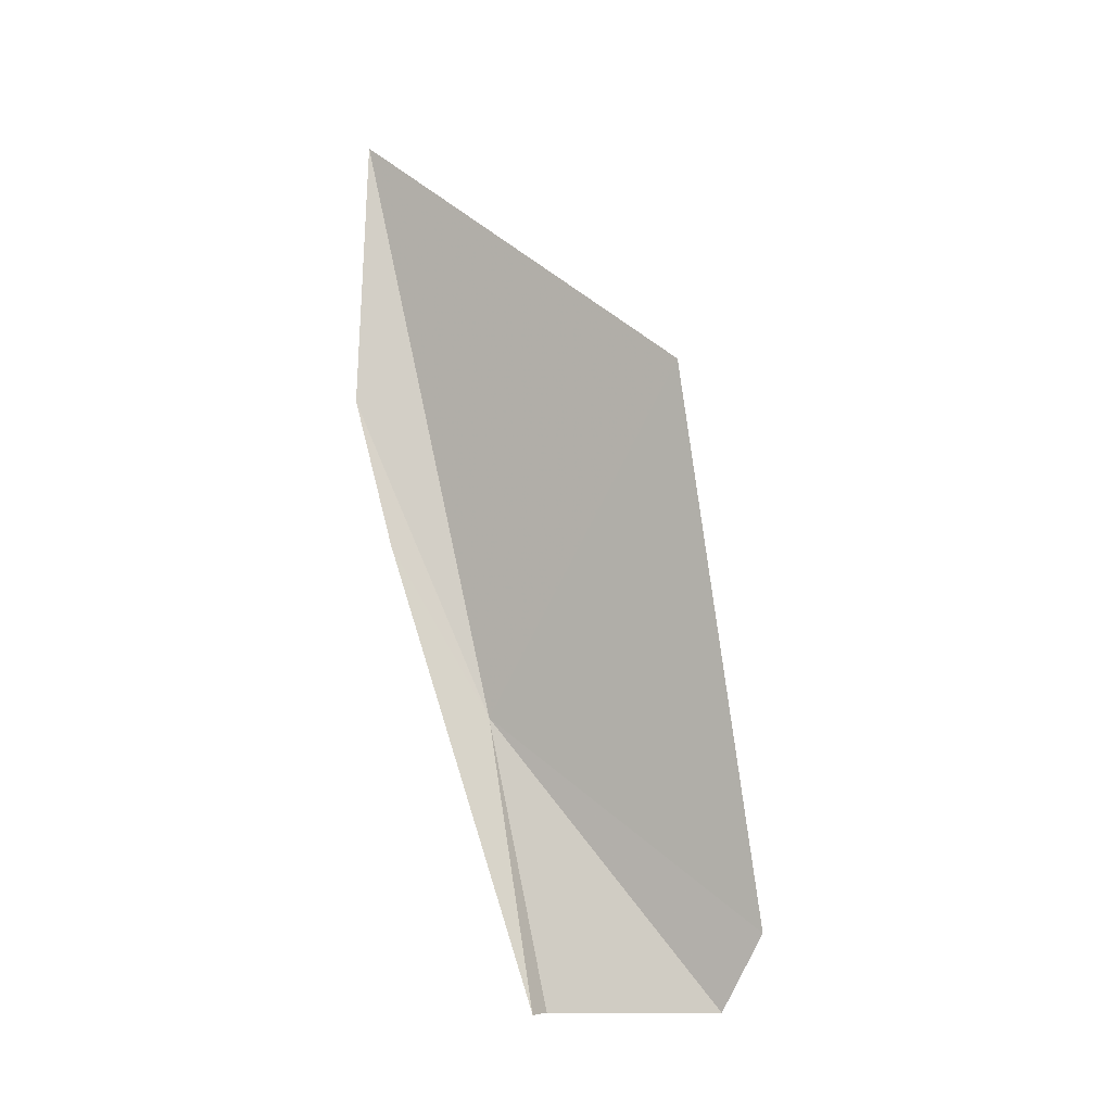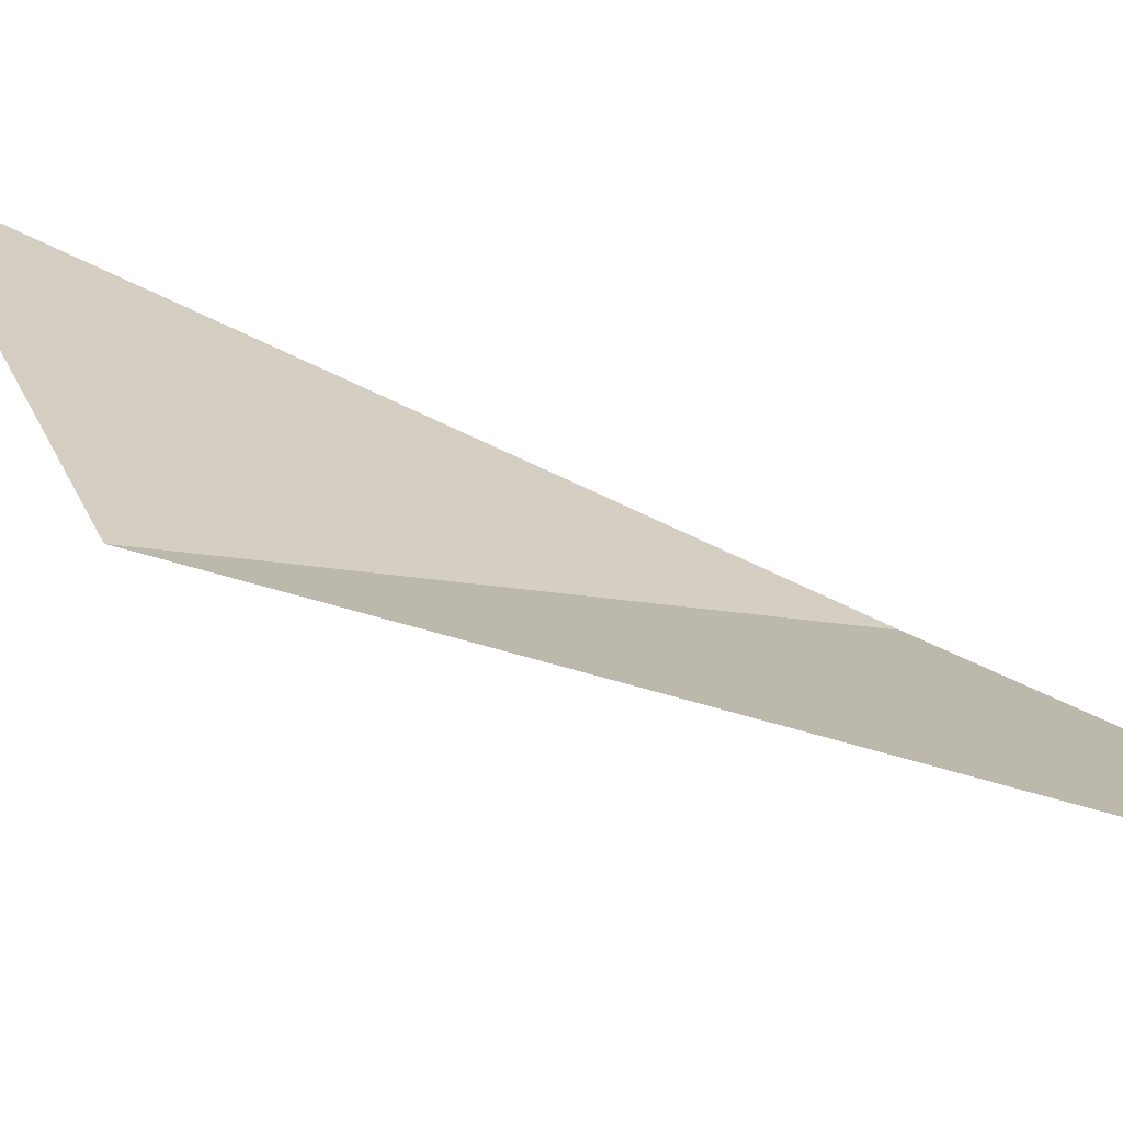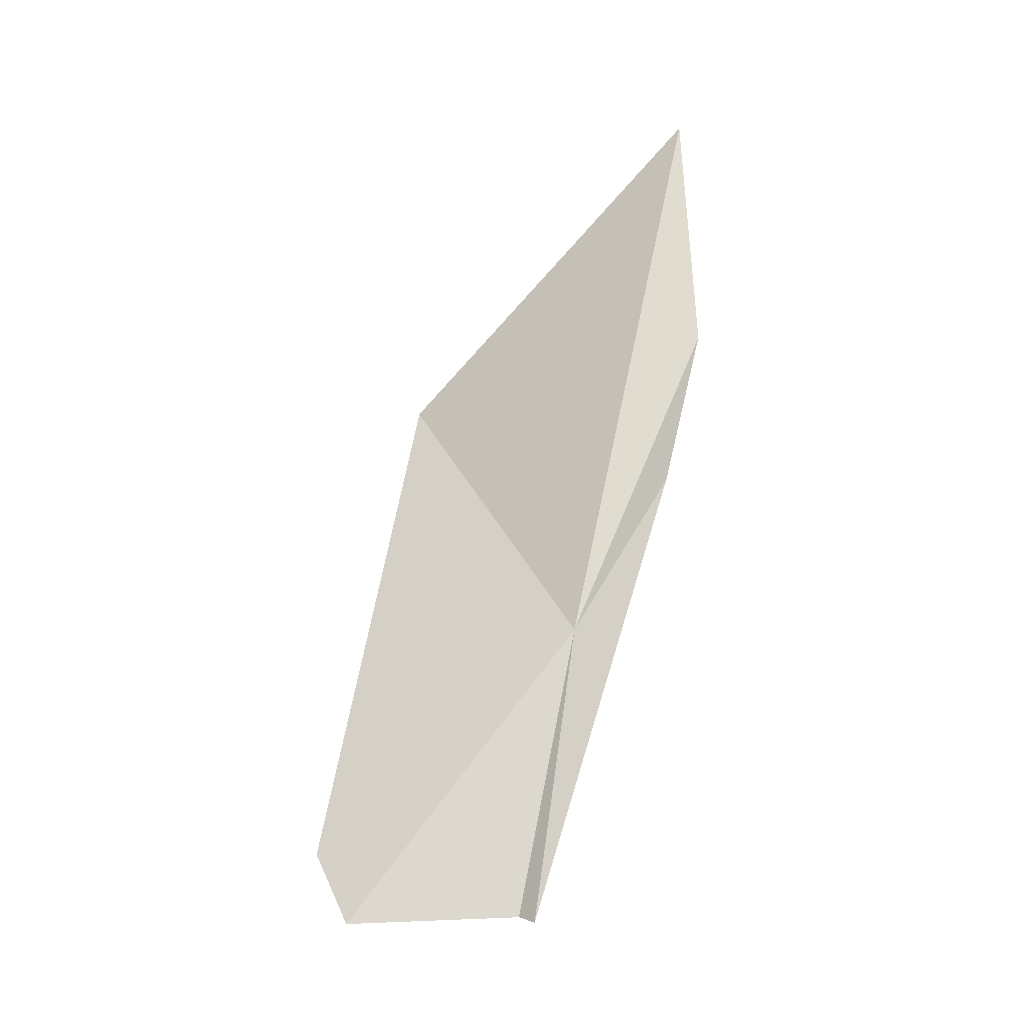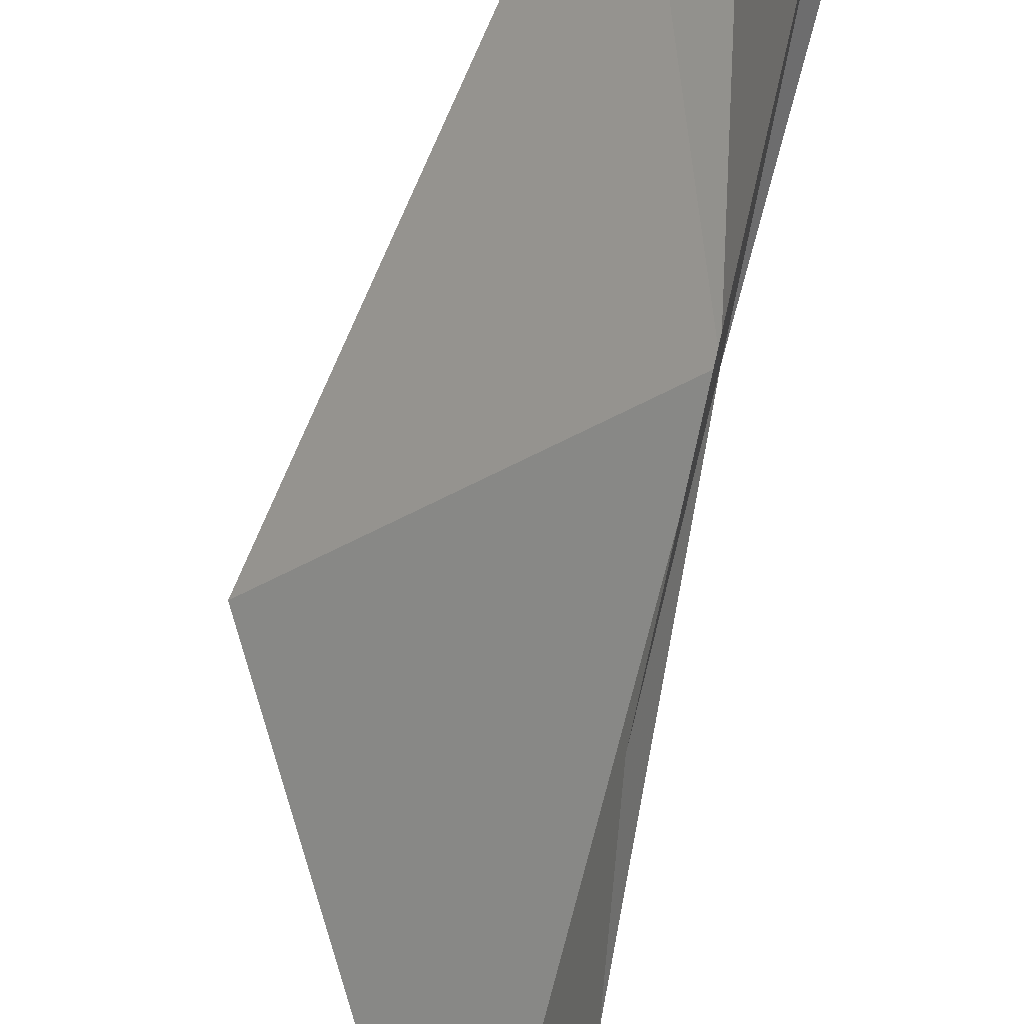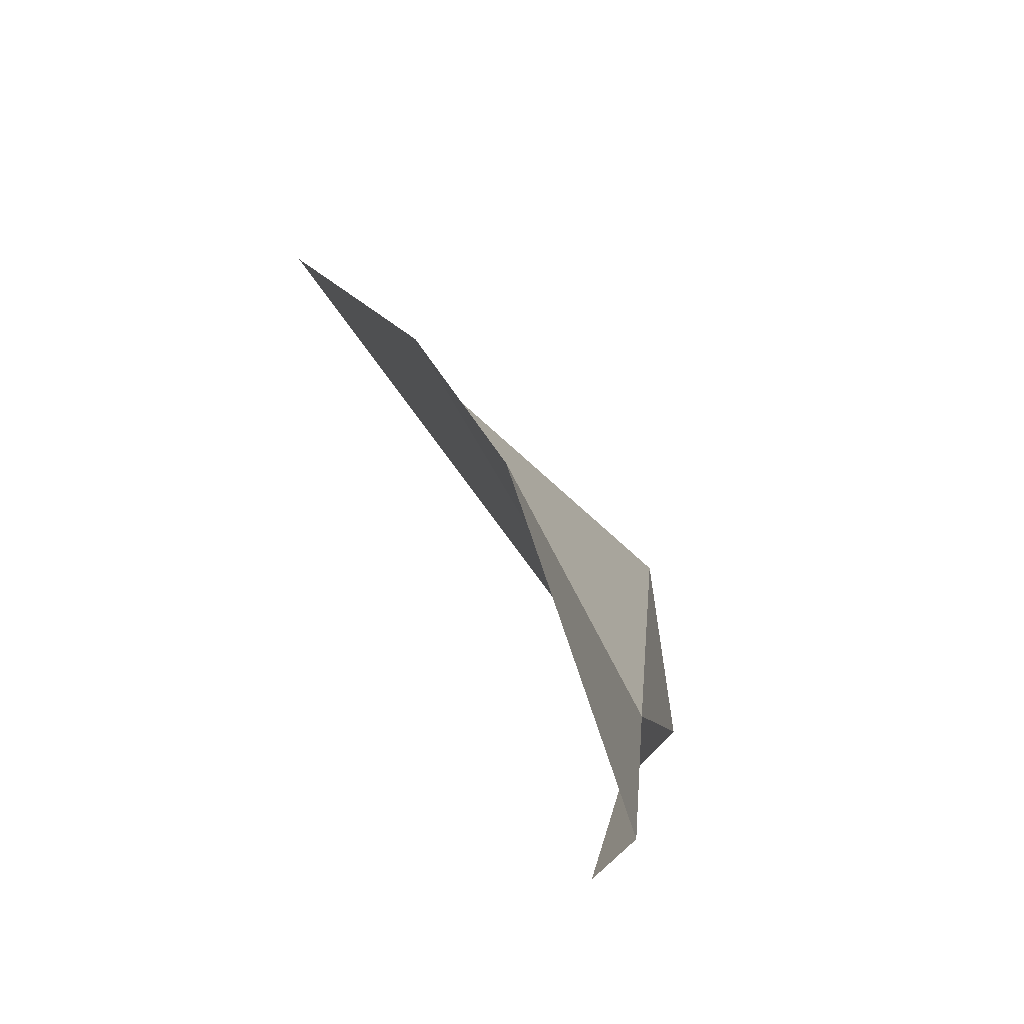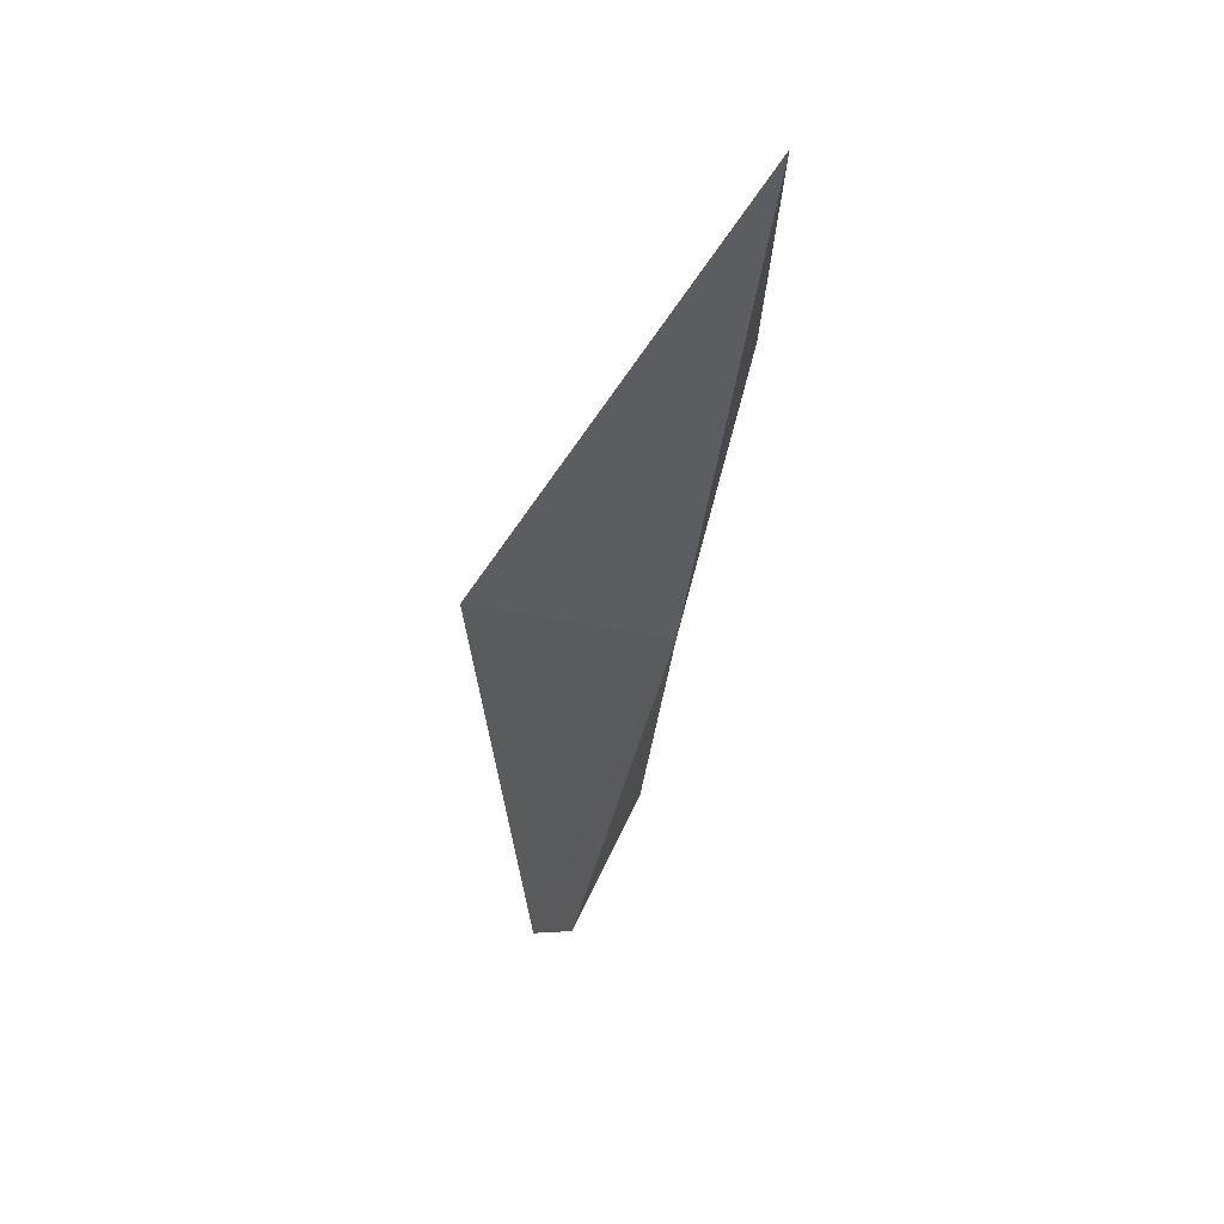
<metadata>
{"format":"obj","ext":"obj","renderer":"f3d","projection":"perspective","resolution":1024,"background":"white","views":[{"elev":-7.7,"azim":78.5,"up":"+Z"},{"elev":69.6,"azim":114.8,"up":"+Y"},{"elev":-26.7,"azim":-96.8,"up":"+Z"},{"elev":-53.3,"azim":161.8,"up":"+Y"},{"elev":17.3,"azim":177.3,"up":"+Y"},{"elev":63.5,"azim":-173.1,"up":"+Z"}]}
</metadata>
<code>
v 29.26 15.79 -20.02
v 29.48 15.97 -21.4
v 29.39 16.05 -21.4
v 29.65 16.83 -21.39
v 28.99 15.2 -17.11
v 29.04 15.15 -18.43
v 29.22 15.31 -19.18
v 29.81 16.98 -21.02
v 30.07 16.53 -18.4
f 1 2 3
f 1 3 4
f 1 5 6
f 1 6 7
f 1 7 2
f 1 4 8
f 1 8 9
f 1 9 5

</code>
